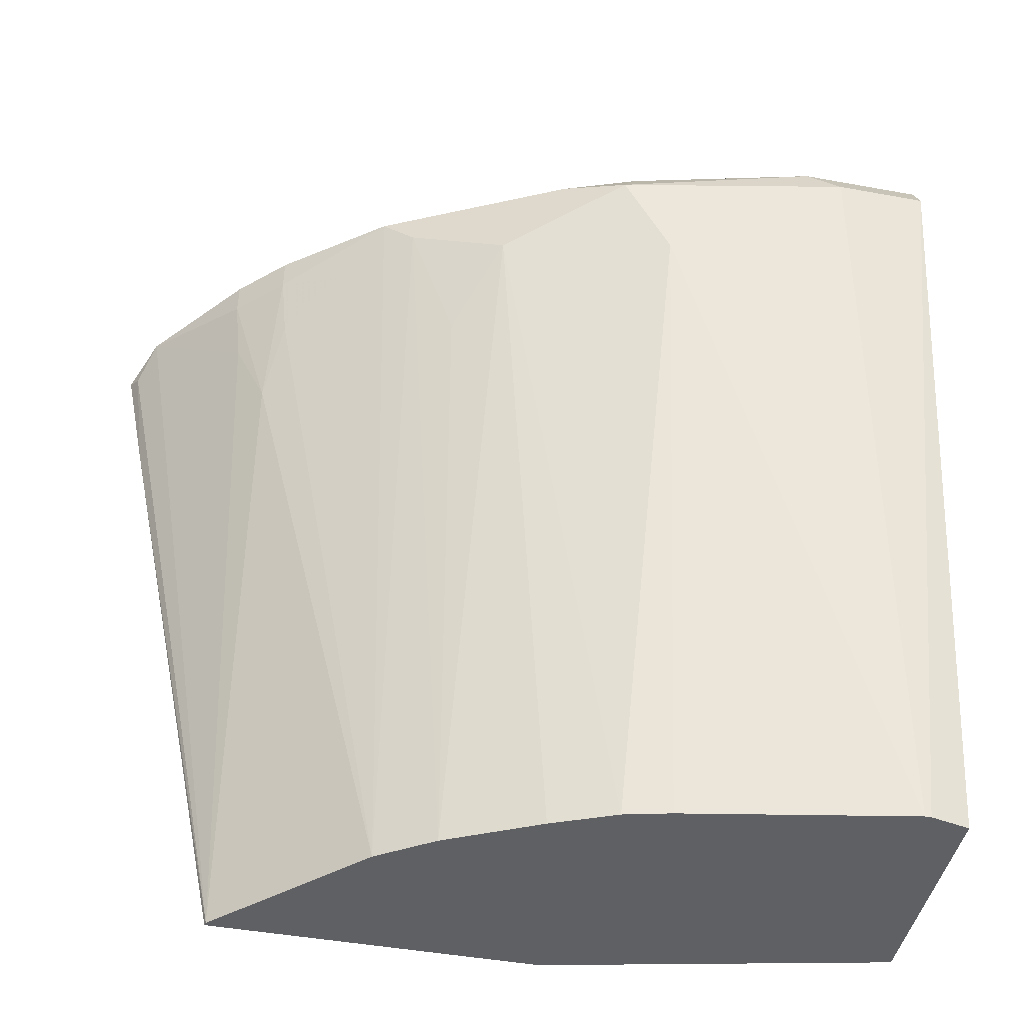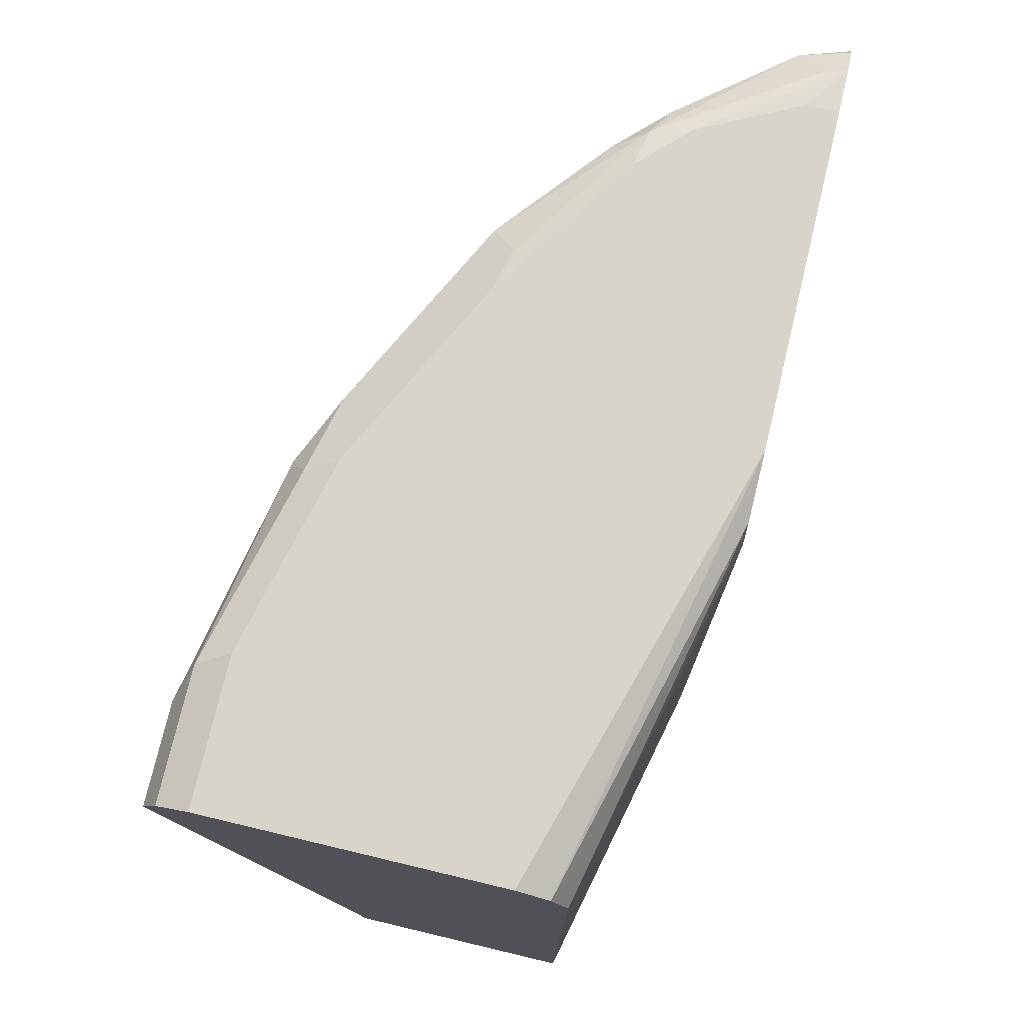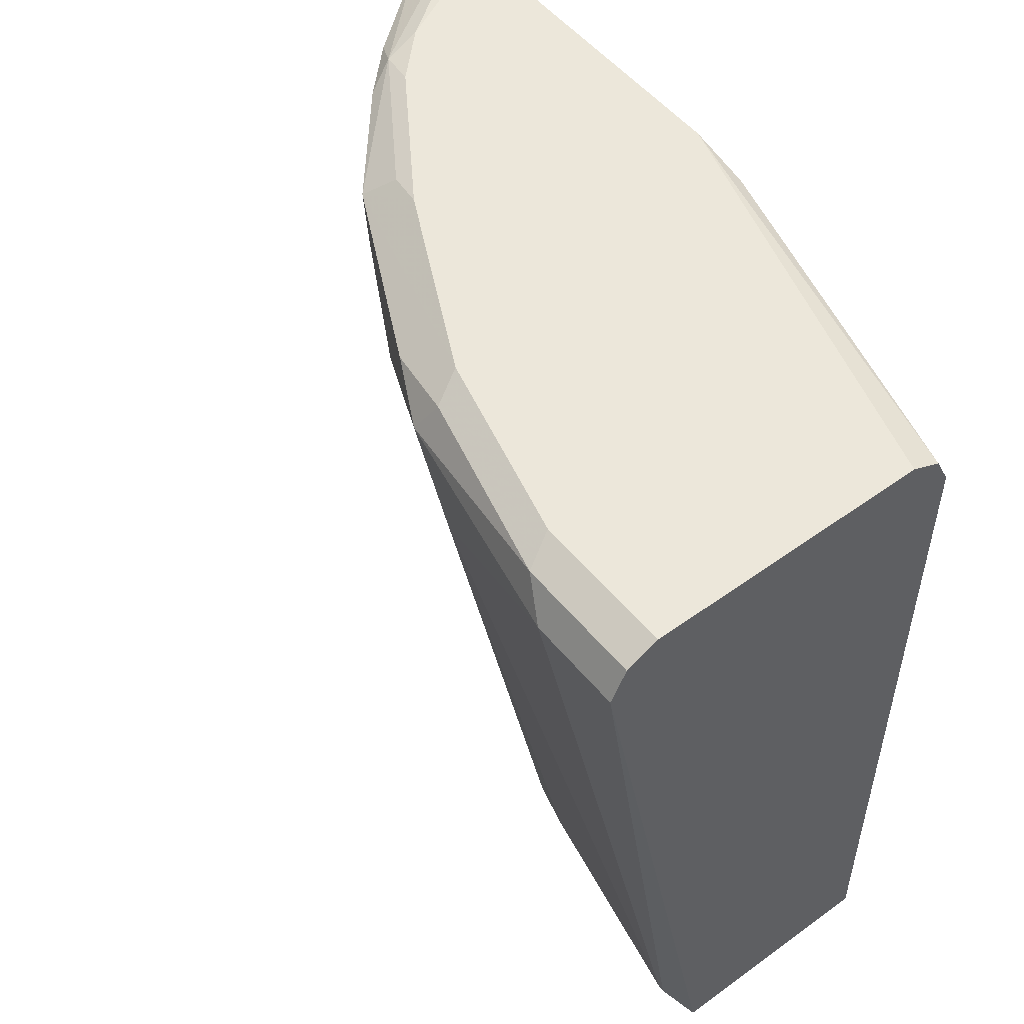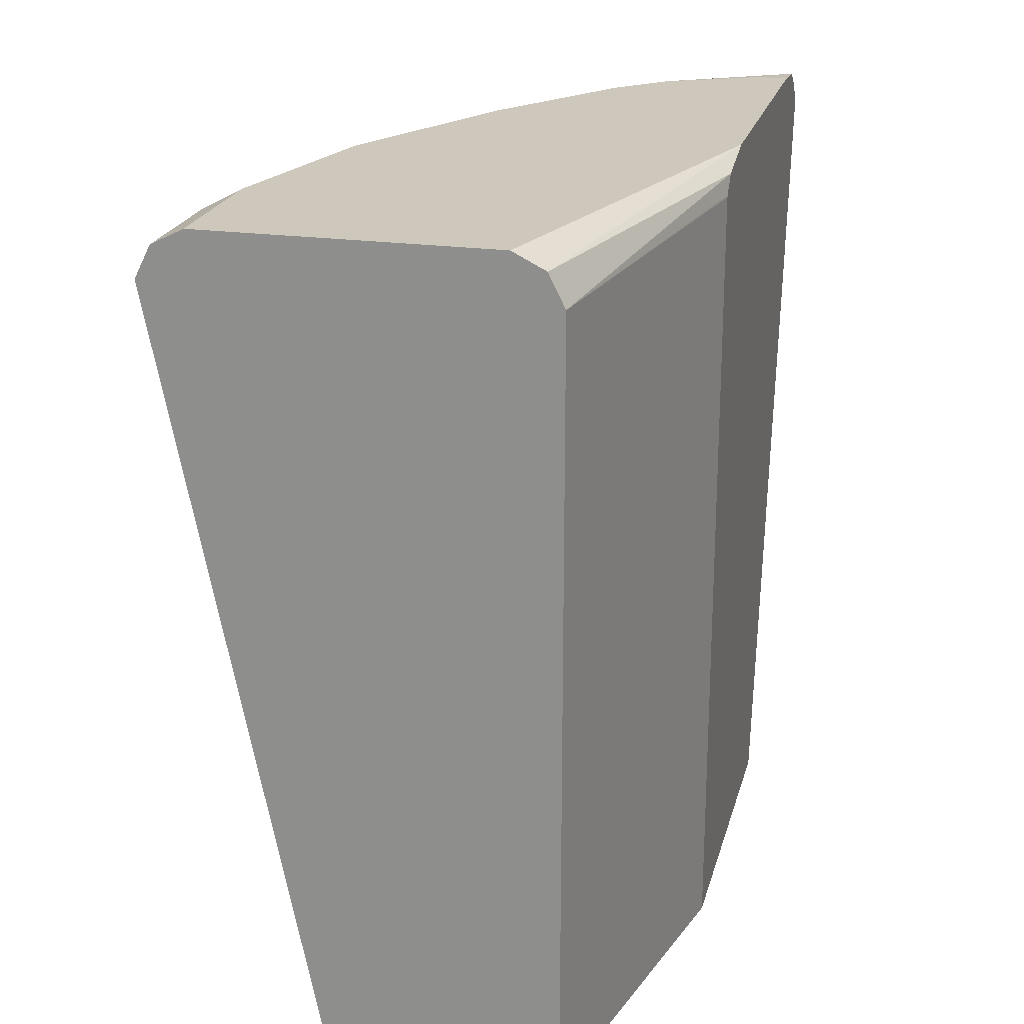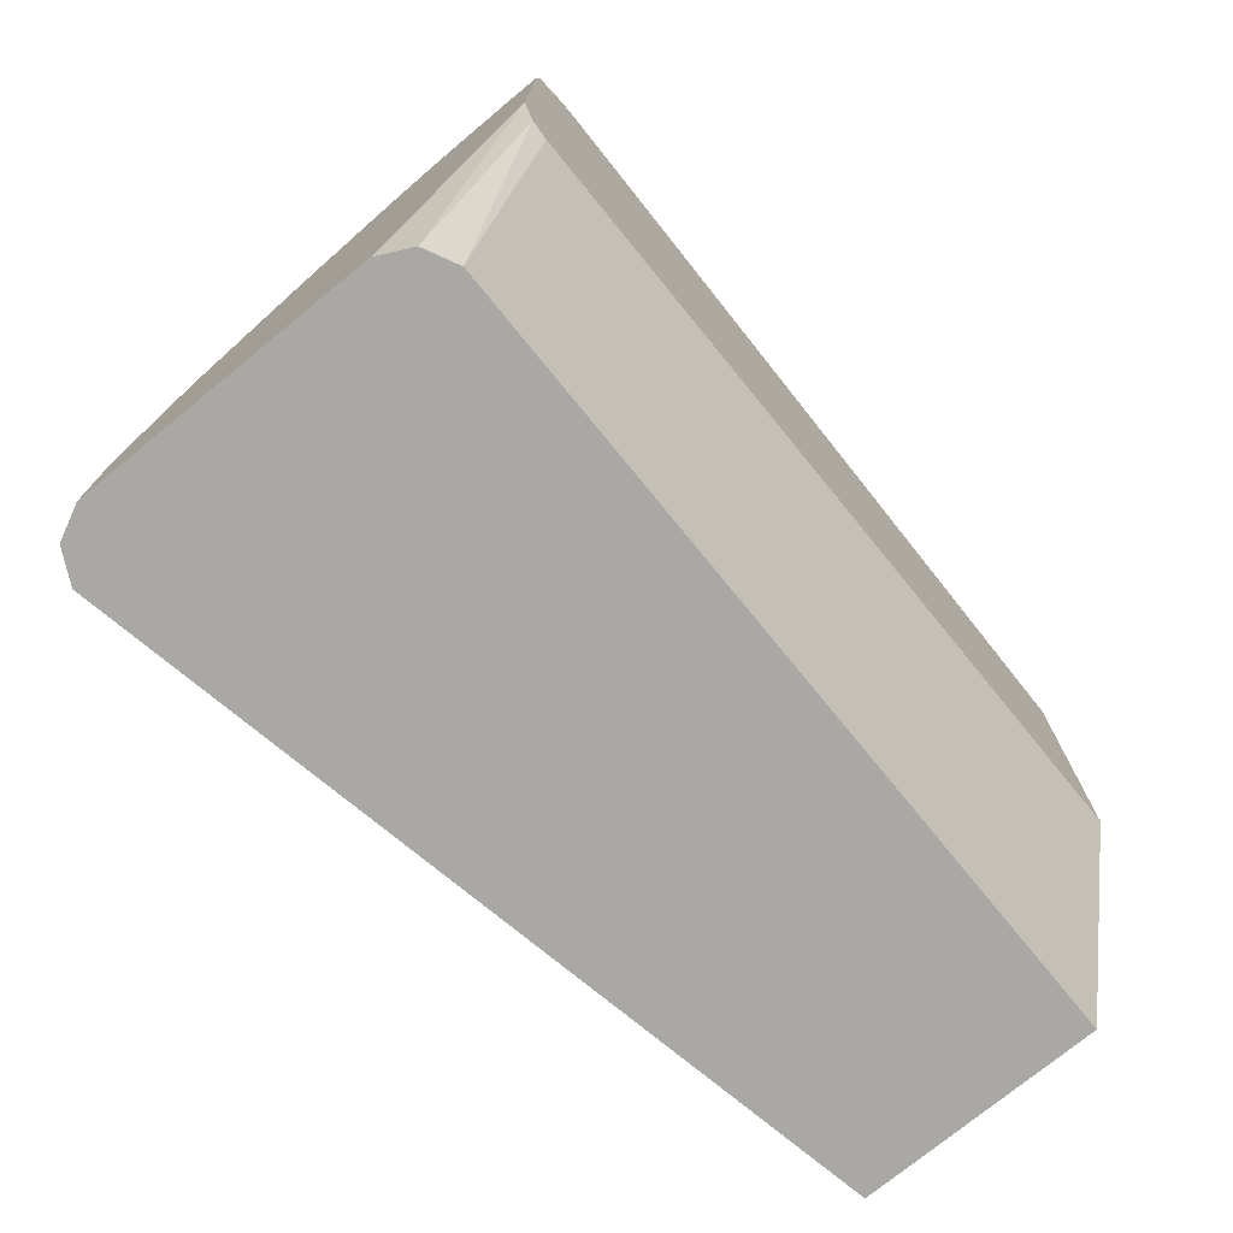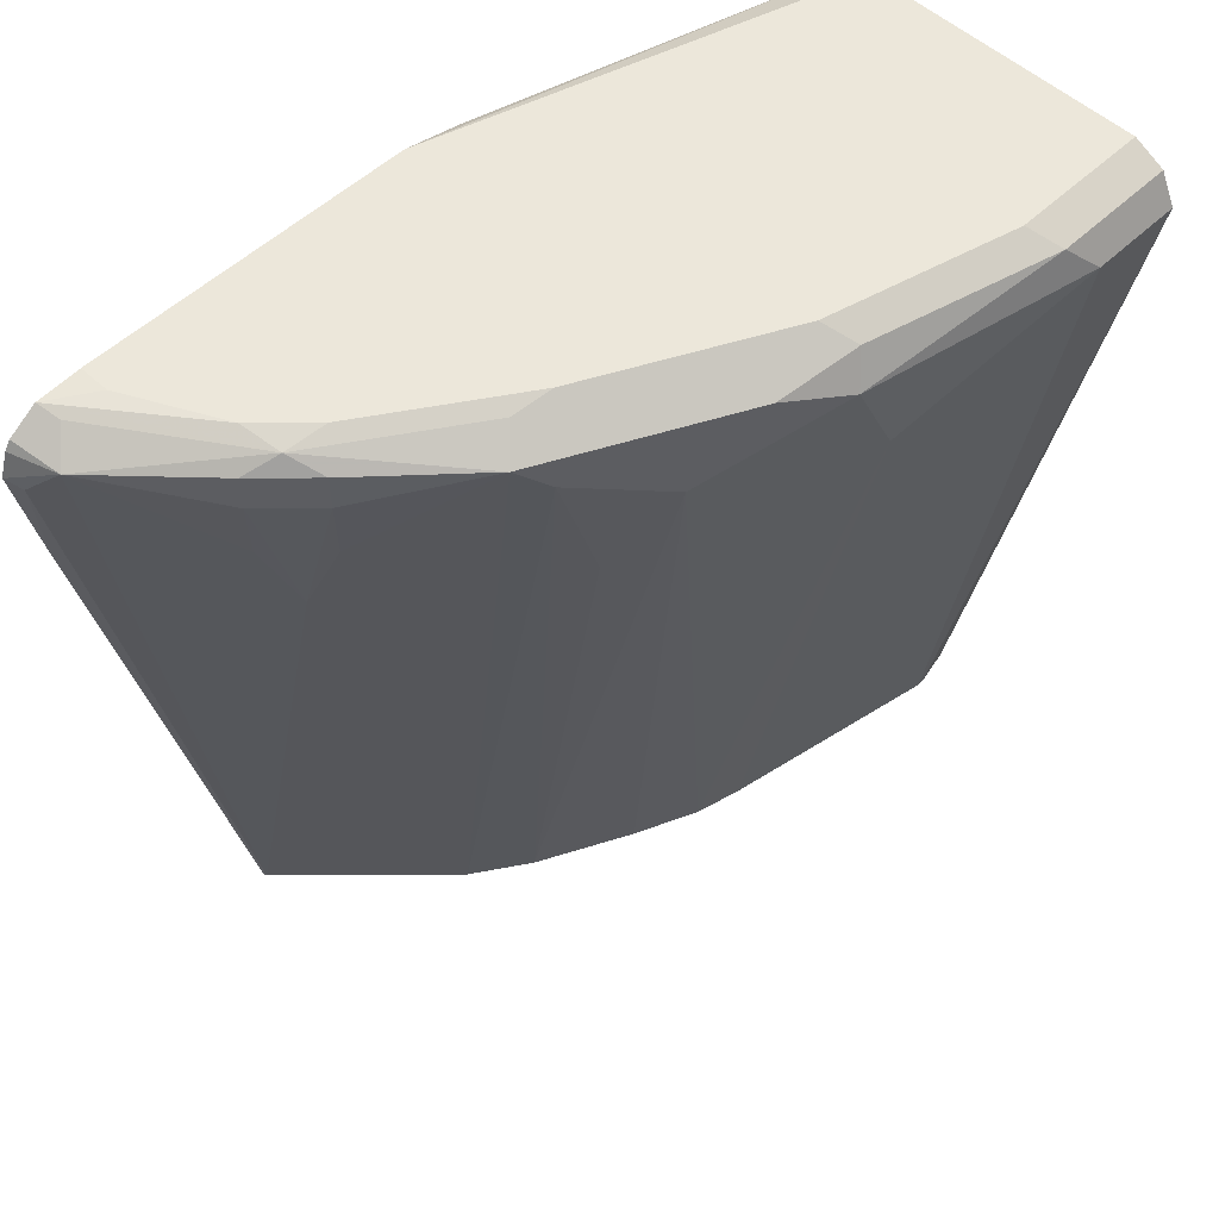
<metadata>
{"format":"obj","ext":"obj","renderer":"f3d","projection":"perspective","resolution":1024,"background":"white","views":[{"elev":-44.7,"azim":78.0,"up":"+Y"},{"elev":75.4,"azim":-166.6,"up":"+Y"},{"elev":52.2,"azim":142.0,"up":"+Y"},{"elev":22.0,"azim":-166.1,"up":"+Y"},{"elev":-75.1,"azim":-140.8,"up":"+Z"},{"elev":53.0,"azim":44.6,"up":"+Y"}]}
</metadata>
<code>
v 0.3082 0.5499 -0.01877
v 0.3203 0.5499 -0.01877
v 0.2286 0.5499 -0.002562
v 0.2286 0.5499 -0.01877
v 0.381 0.8572 -0.01877
v 0.3239 0.5499 -0.002562
v 0.197 0.5499 0.1203
v 0.2286 0.8572 -0.01877
v 0.3747 0.87 -0.01877
v 0.381 0.8572 0.01906
v 0.3239 0.5499 2.917e-05
v 0.197 0.5499 0.2562
v 0.197 0.8632 0.1203
v 0.2287 0.8574 -0.01877
v 0.197 0.8637 0.1206
v 0.197 0.8641 0.1208
v 0.197 0.8708 0.1268
v 0.362 0.8763 -0.01877
v 0.3747 0.87 0.03175
v 0.362 0.8572 0.1143
v 0.362 0.8192 0.09527
v 0.3061 0.5499 0.09268
v 0.1986 0.5499 0.2558
v 0.197 0.8066 0.311
v 0.235 0.87 -0.01877
v 0.197 0.8763 0.1524
v 0.2477 0.8763 -0.01877
v 0.362 0.8763 0.03813
v 0.3556 0.87 0.108
v 0.3492 0.8636 0.1397
v 0.3112 0.8636 0.2159
v 0.3429 0.8382 0.1524
v 0.3013 0.5499 0.1117
v 0.3053 0.5499 0.0958
v 0.2604 0.7937 0.2603
v 0.254 0.8255 0.2731
v 0.2159 0.8636 0.3112
v 0.2032 0.8509 0.3175
v 0.2558 0.5499 0.1986
v 0.197 0.854 0.3206
v 0.2351 0.8701 -0.01877
v 0.197 0.8763 0.2857
v 0.3429 0.8763 0.1143
v 0.3048 0.8763 0.1905
v 0.3016 0.8731 0.2064
v 0.2635 0.8731 0.2635
v 0.2762 0.8668 0.2572
v 0.2762 0.8525 0.2572
v 0.2921 0.8446 0.235
v 0.3175 0.8509 0.2032
v 0.3365 0.8318 0.1651
v 0.2901 0.5499 0.1377
v 0.2731 0.8255 0.254
v 0.2572 0.8525 0.2762
v 0.2064 0.8731 0.3016
v 0.197 0.875 0.3035
v 0.197 0.8674 0.3149
v 0.197 0.8638 0.3173
v 0.2572 0.8668 0.2762
v 0.271 0.5499 0.1758
v 0.2096 0.8763 0.2857
v 0.2667 0.8763 0.2476
v 0.2477 0.8763 0.2667
v 0.3175 0.7937 0.1841
f 31 43 44
f 30 43 31
f 31 44 45
f 31 45 46
f 31 46 47
f 31 47 48
f 31 39 50
f 31 49 39
f 31 50 51
f 31 51 32
f 29 43 30
f 32 51 33
f 31 48 49
f 26 27 41
f 21 34 22
f 24 38 40
f 23 39 35
f 23 38 24
f 23 37 38
f 23 36 37
f 23 35 36
f 21 32 33
f 21 33 34
f 20 32 21
f 20 31 32
f 20 30 31
f 20 29 30
f 19 29 20
f 25 26 41
f 33 51 52
f 46 63 56
f 35 48 54
f 19 43 29
f 56 63 61
f 51 60 52
f 51 64 60
f 50 64 51
f 50 60 64
f 48 53 49
f 47 54 48
f 47 59 54
f 46 59 47
f 46 56 55
f 46 62 63
f 44 46 45
f 35 53 48
f 44 62 46
f 39 49 53
f 39 60 50
f 37 46 55
f 37 59 46
f 37 54 59
f 37 40 38
f 37 58 40
f 37 57 58
f 37 56 57
f 37 55 56
f 36 54 37
f 35 39 53
f 35 54 36
f 42 56 61
f 19 28 43
f 5 10 11
f 18 44 43
f 5 9 19
f 4 13 8
f 4 7 13
f 3 7 4
f 2 5 6
f 1 5 2
f 1 9 5
f 1 18 9
f 1 27 18
f 1 41 27
f 1 25 41
f 1 14 25
f 1 8 14
f 1 4 8
f 1 3 4
f 1 7 3
f 1 12 7
f 1 23 12
f 1 39 23
f 1 60 39
f 1 52 60
f 1 33 52
f 1 22 34
f 1 11 22
f 1 6 11
f 1 2 6
f 18 43 28
f 5 19 10
f 5 11 6
f 1 34 33
f 7 24 40
f 7 12 24
f 18 62 44
f 18 63 62
f 18 61 63
f 18 26 42
f 18 27 26
f 17 26 25
f 14 17 25
f 12 23 24
f 11 21 22
f 10 21 11
f 10 20 21
f 10 19 20
f 9 28 19
f 18 42 61
f 8 17 14
f 9 18 28
f 7 58 57
f 7 56 42
f 7 42 26
f 7 26 17
f 7 57 56
f 7 16 15
f 8 16 17
f 7 17 16
f 8 15 16
f 7 40 58
f 7 15 13
f 8 13 15

</code>
